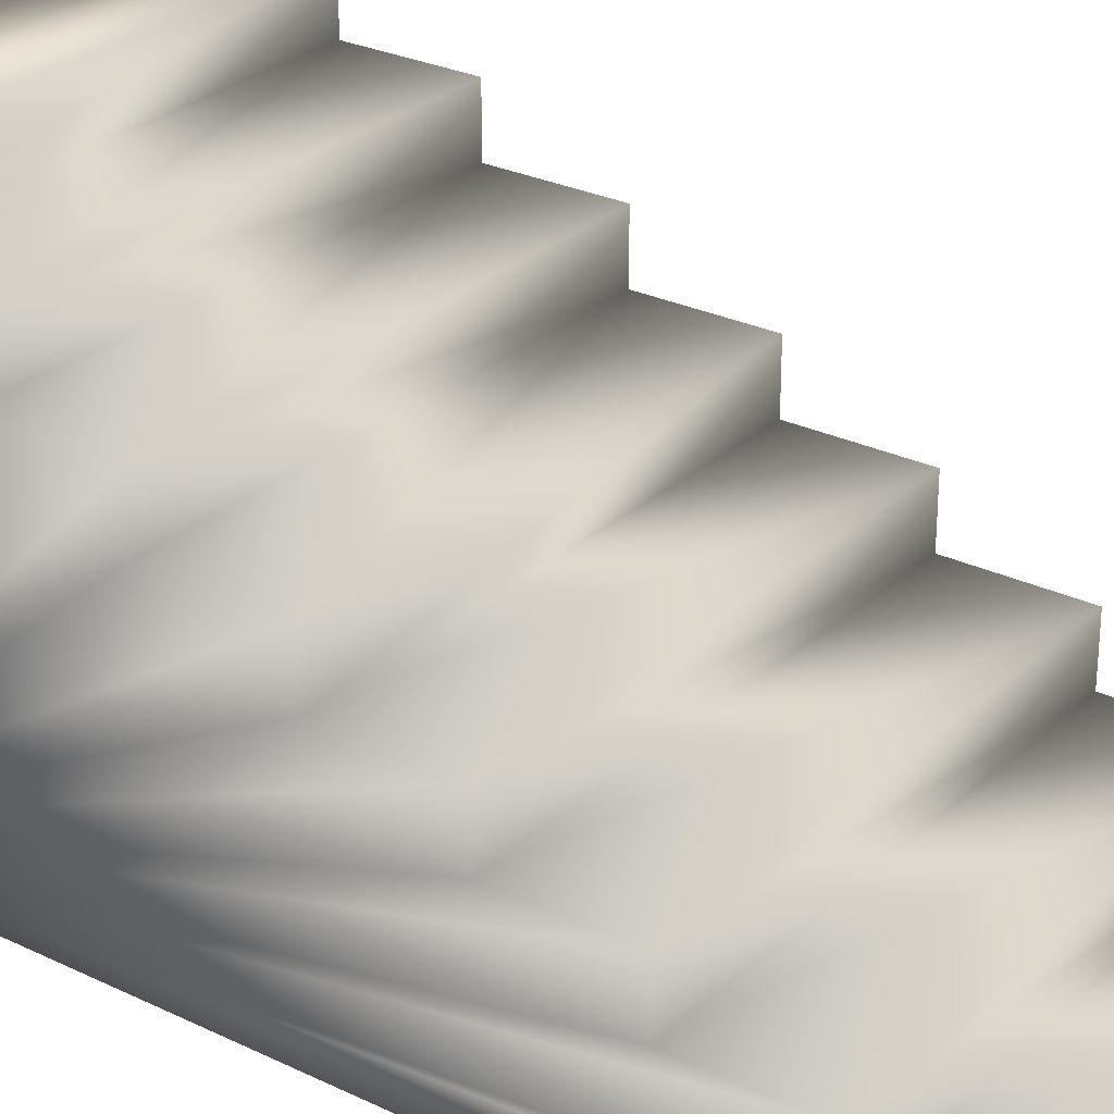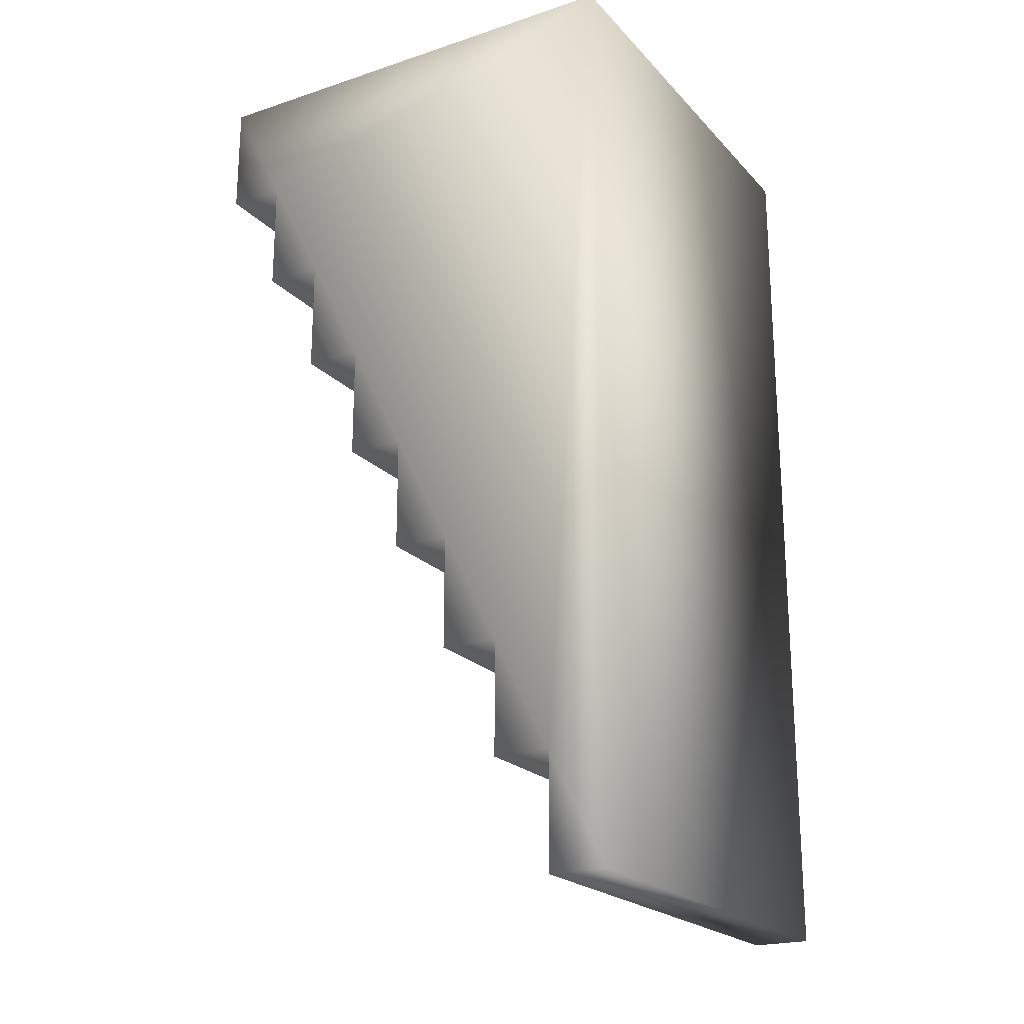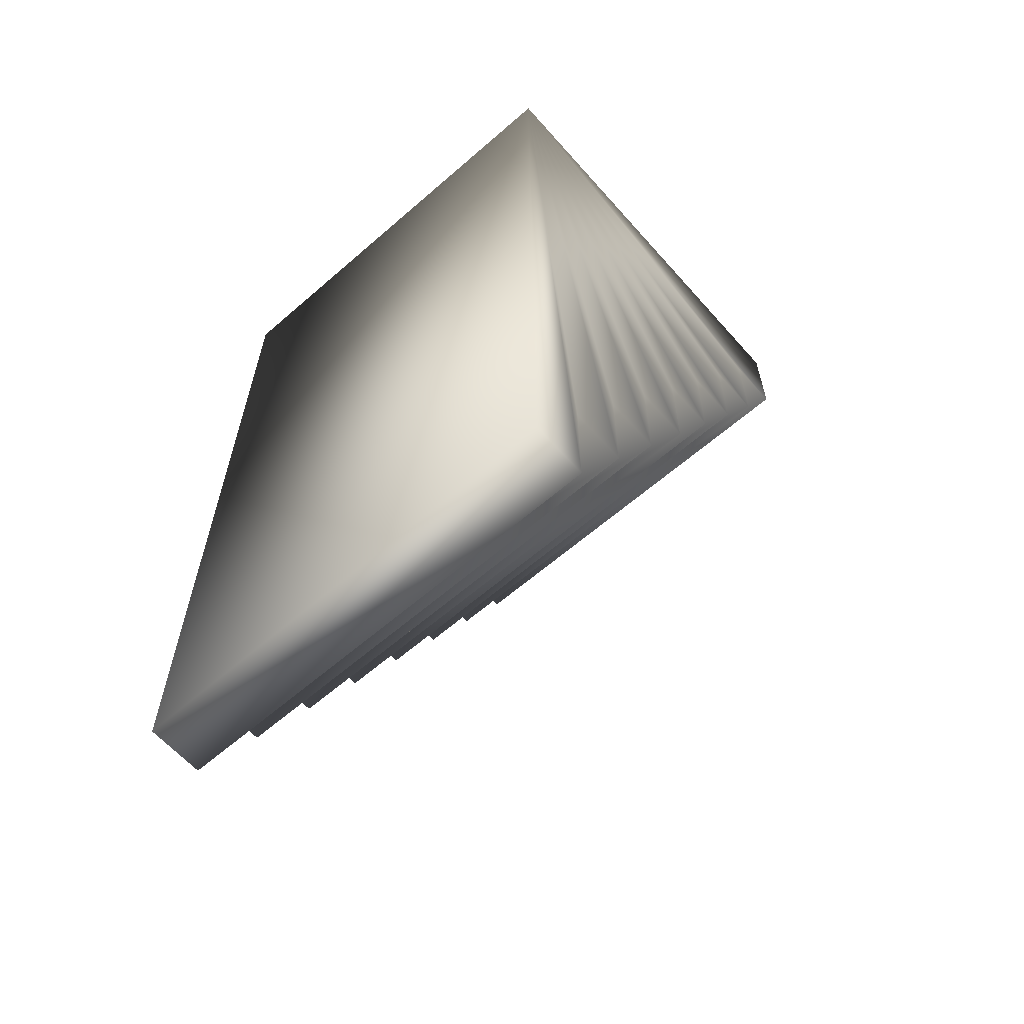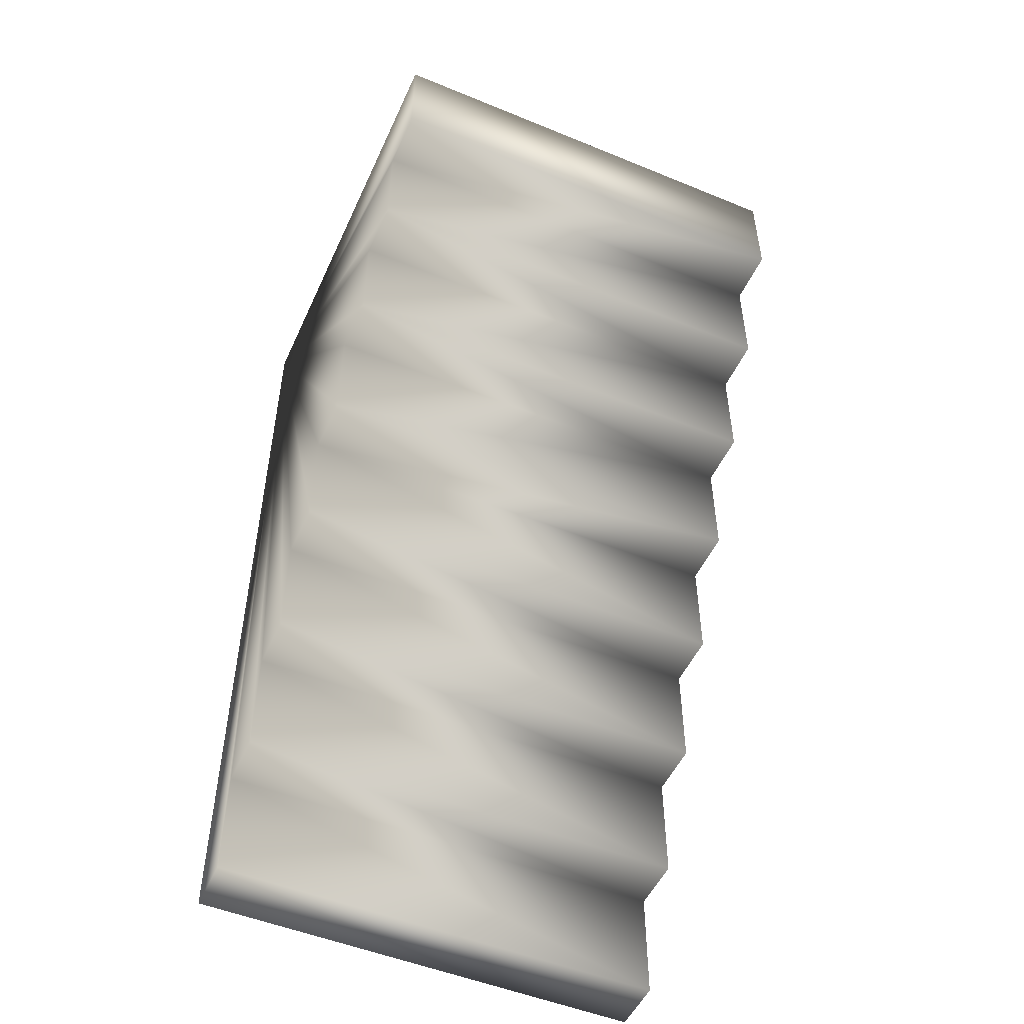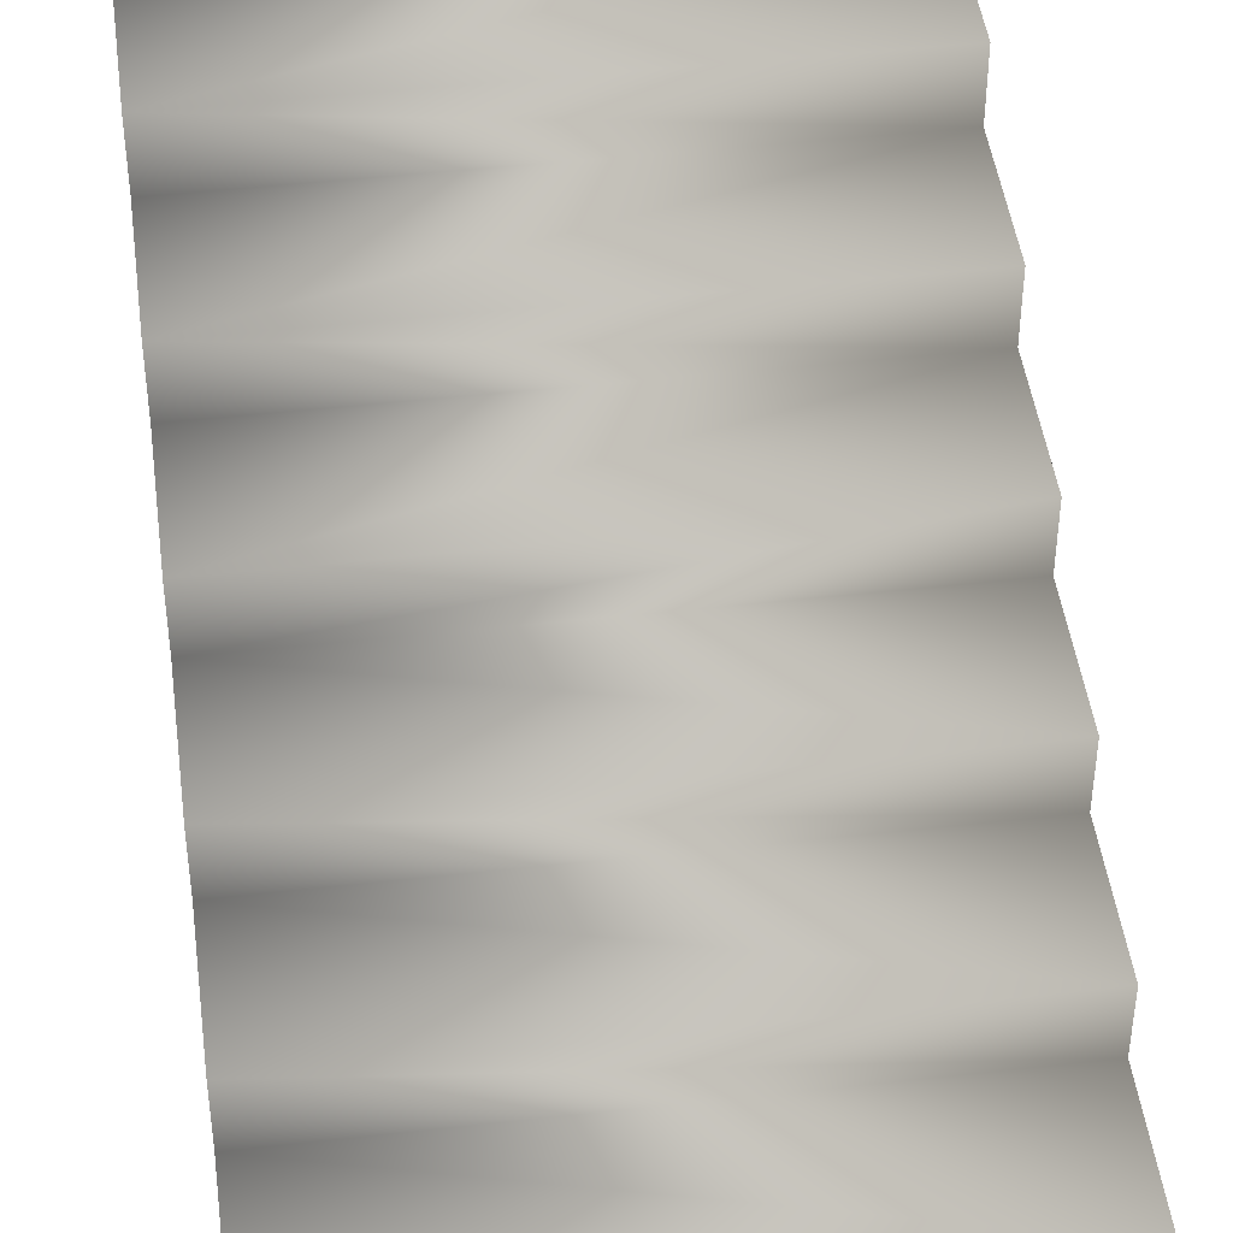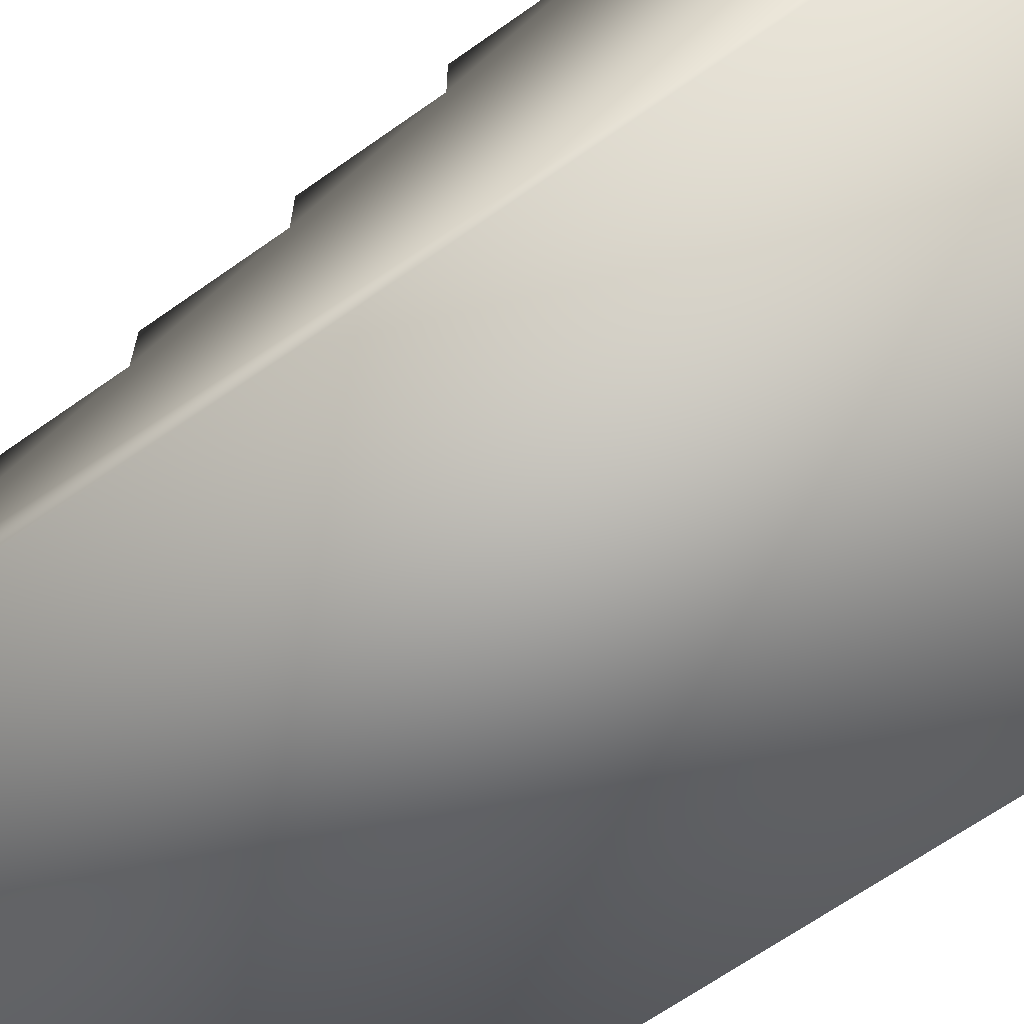
<metadata>
{"format":"obj","ext":"obj","renderer":"f3d","projection":"perspective","resolution":1024,"background":"white","views":[{"elev":27.3,"azim":126.6,"up":"+Y"},{"elev":-21.5,"azim":-59.8,"up":"+Z"},{"elev":-62.0,"azim":41.4,"up":"+Z"},{"elev":-51.1,"azim":155.9,"up":"+Z"},{"elev":45.6,"azim":172.6,"up":"+Y"},{"elev":-65.9,"azim":-54.5,"up":"+Y"}]}
</metadata>
<code>
g Steps_Collider
v 0 0.25 -3.5
v 0 0.25 -4
v 0 1e-06 -4
v 0 0 0
v 2 0.25 -4
v 2 1e-06 -4
v 2 1 -2.5
v 2 1 -2
v 2 0 0
v 2 0.75 -2.5
v 0 0.5 -3
v 0 0.5 -3.5
v 0 0.75 -2.5
v 0 0.75 -3
v 0 1 -2
v 0 1 -2.5
v 2 0.5 -3.5
v 2 0.5 -3
v 2 0.25 -3.5
v 2 0.75 -3
v 2 2 0
v 0 2 0
v 2 1.75 -0.5
v 2 2 -0.5
v 0 2 -0.5
v 0 1.75 -0.5
v 2 1.5 -1
v 2 1.75 -1
v 0 1.5 -1
v 0 1.75 -1
v 0 1.25 -2
v 2 1.25 -2
v 2 1.25 -1.5
v 2 1.5 -1.5
v 0 1.25 -1.5
v 0 1.5 -1.5
f 1 2 3 4
f 2 5 6 3
f 7 8 9 10
f 11 12 1 4
f 13 14 11 4
f 15 16 13 4
f 17 18 9 19
f 13 16 7 10
f 20 10 9 18
f 10 20 14 13
f 11 14 20 18
f 18 17 12 11
f 8 7 16 15
f 1 12 17 19
f 19 5 2 1
f 5 19 9 6
f 4 9 21 22
f 9 23 24 21
f 24 25 22 21
f 26 4 22 25
f 9 27 28 23
f 29 4 26 30
f 8 15 31 32
f 9 33 34 27
f 15 4 35 31
f 35 4 29 36
f 9 8 32 33
f 32 31 35 33
f 35 36 34 33
f 34 36 29 27
f 29 30 28 27
f 28 30 26 23
f 23 26 25 24
f 4 3 6 9

</code>
